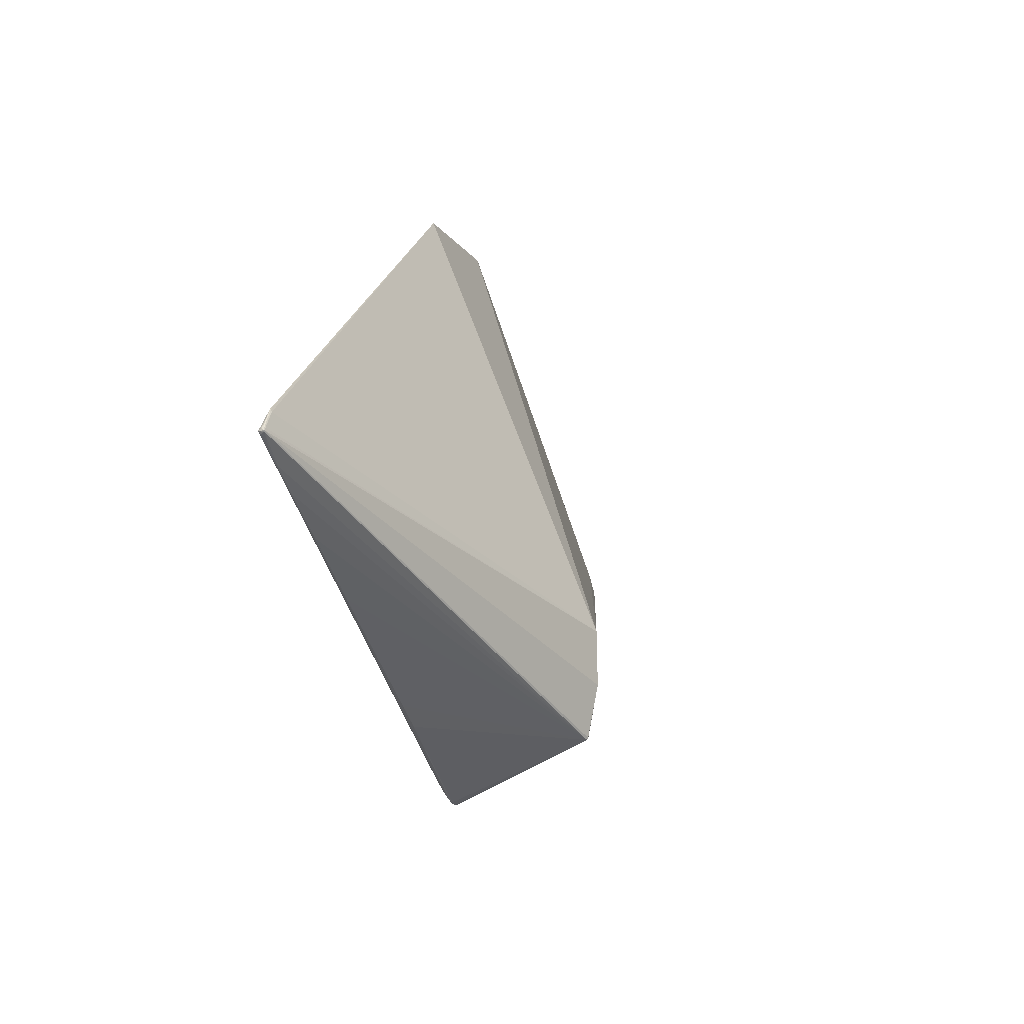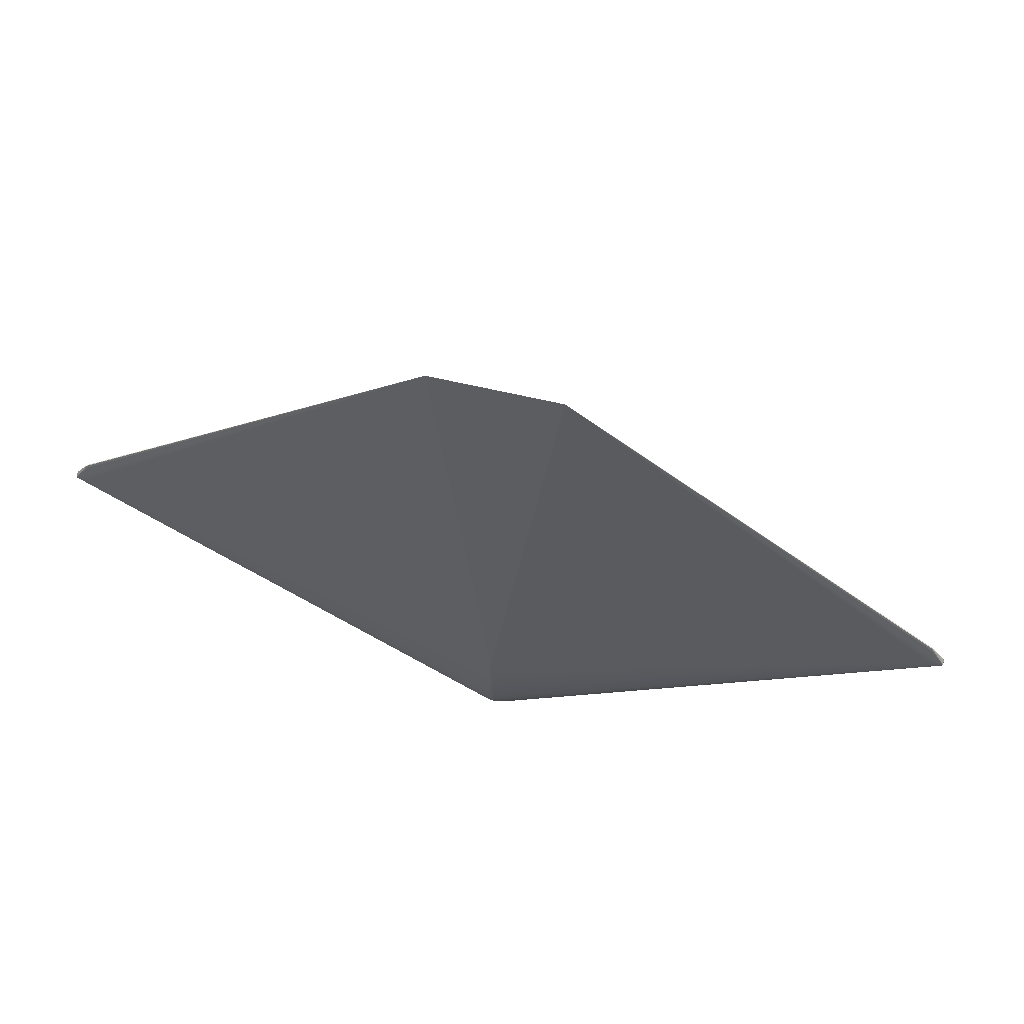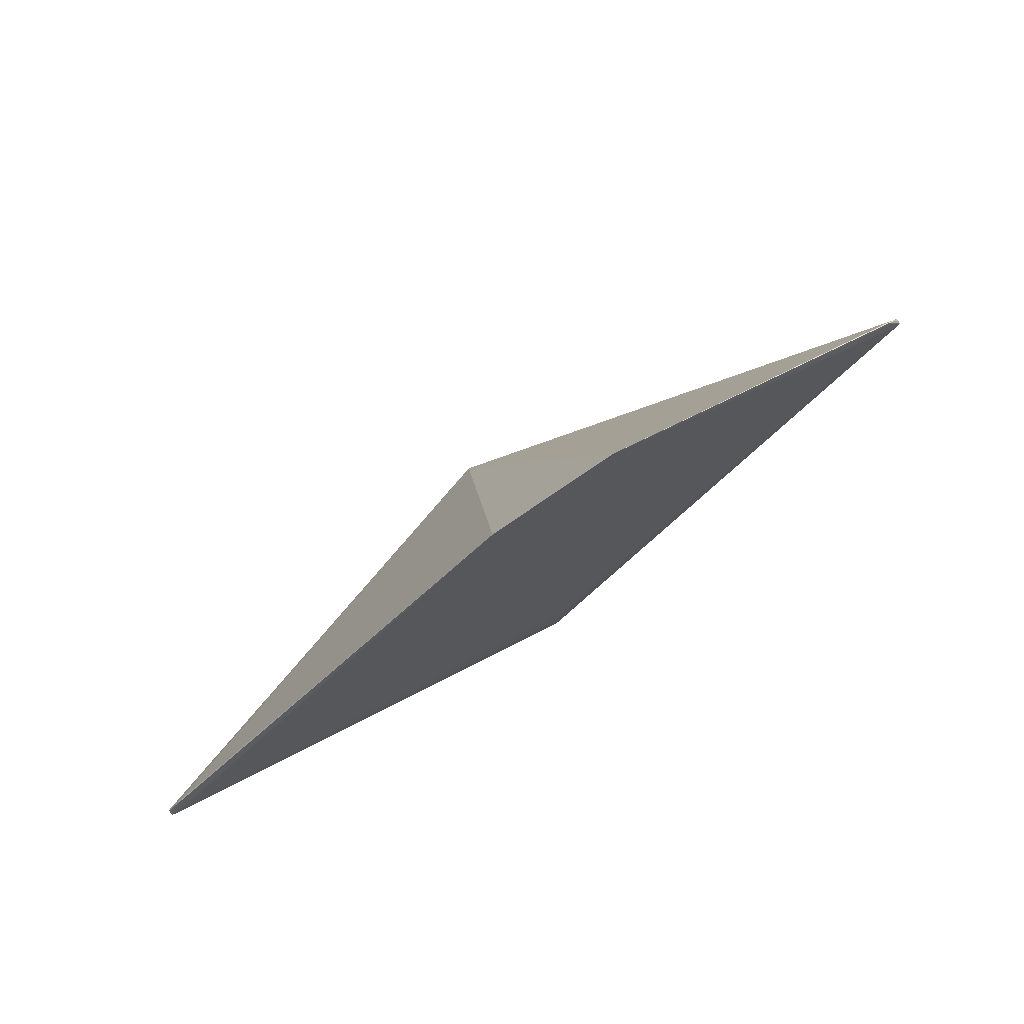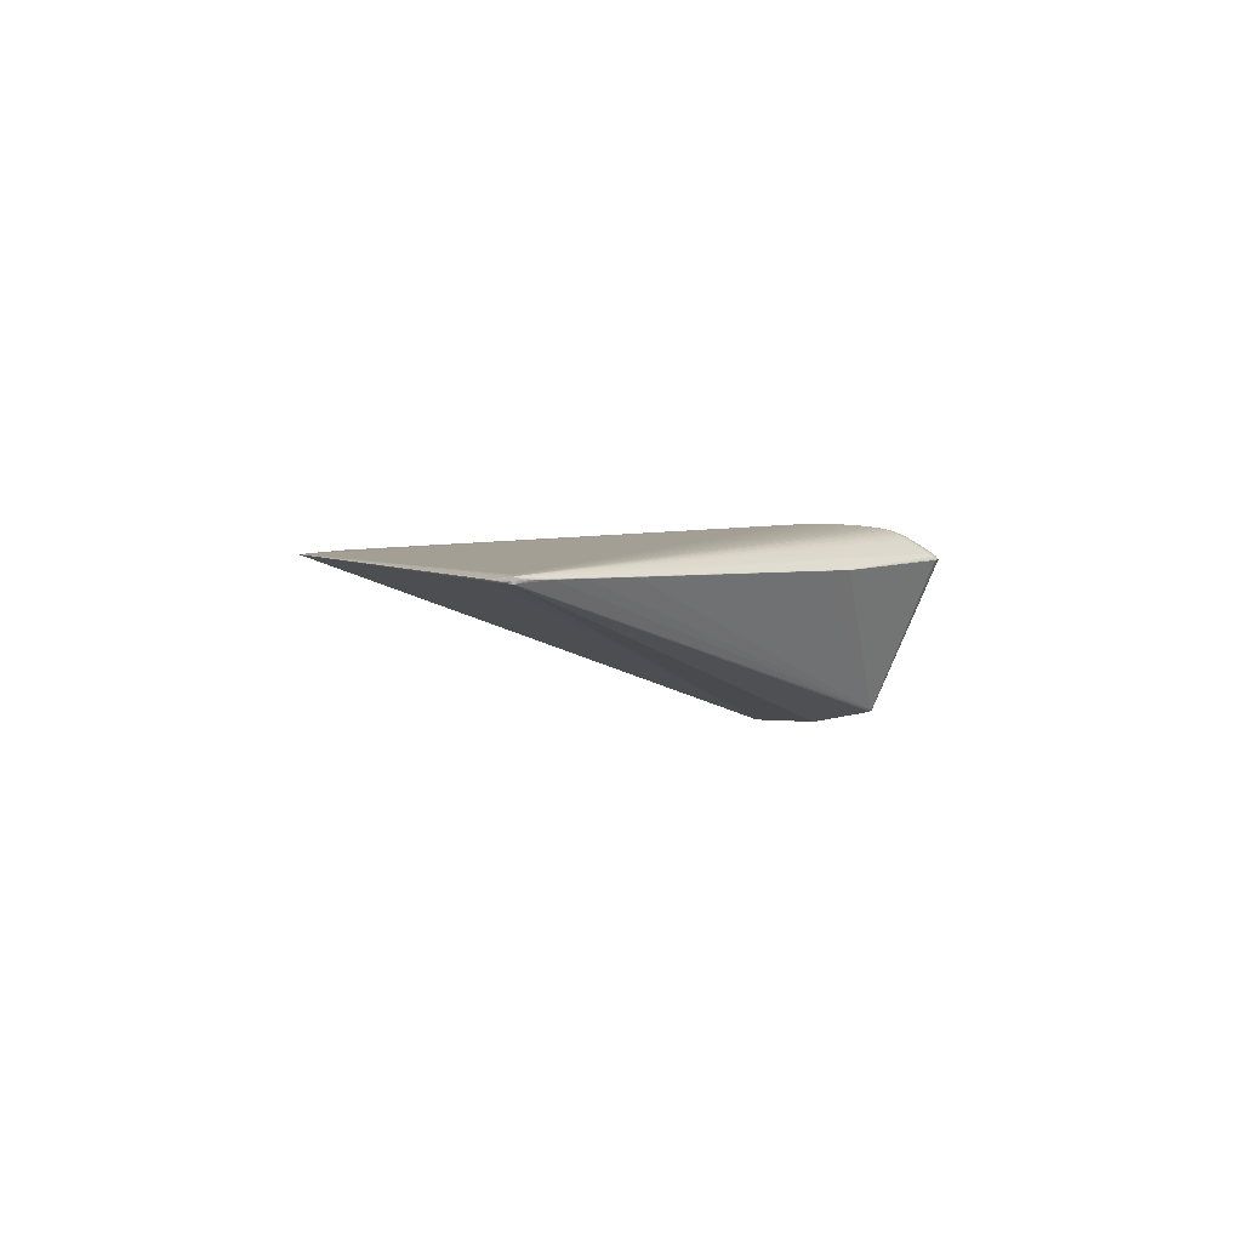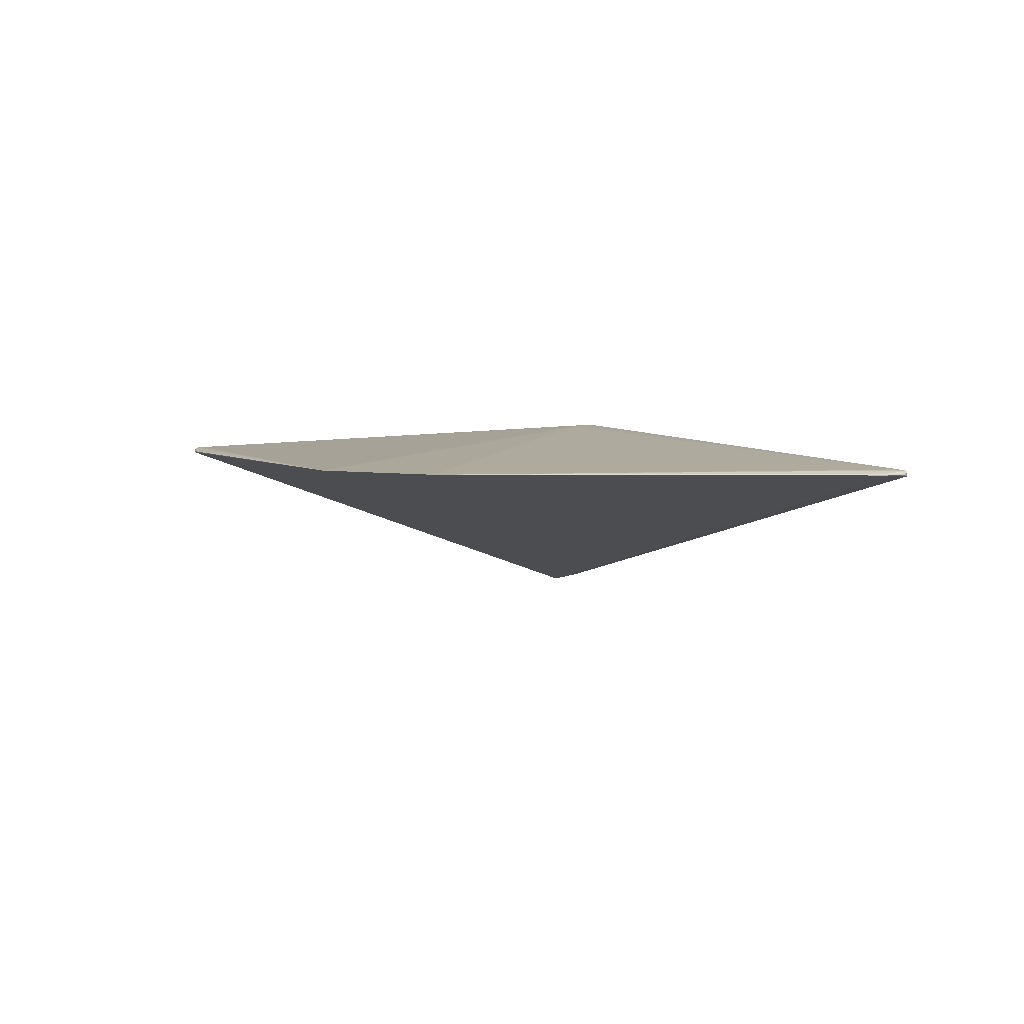
<metadata>
{"format":"obj","ext":"obj","renderer":"f3d","projection":"perspective","resolution":1024,"background":"white","views":[{"elev":-11.5,"azim":109.7,"up":"+Y"},{"elev":57.4,"azim":14.1,"up":"+Y"},{"elev":77.1,"azim":-34.6,"up":"+Y"},{"elev":3.5,"azim":-78.1,"up":"+Z"},{"elev":5.1,"azim":-153.0,"up":"+Z"}]}
</metadata>
<code>
v 0.382 0.06823 0.004346
v -0.3833 0.06854 0.002954
v 0.4936 0.1557 0.002076
v 0.4948 0.1496 0.008483
v -0.4948 0.1561 0.0002779
v -0.4961 0.15 0.006681
v 0.1531 -0.07931 0.0008735
v -0.1545 -0.07918 0.0003142
v -0.009561 -0.1298 0.02874
v -0.0007743 -0.06431 0.04134
v -0.0007538 -0.01557 0.04084
v 0.382 0.06786 0.003421
v -0.3833 0.06817 0.002029
v 0.4921 0.1605 0.003735
v 0.4644 0.1218 0.004385
v 0.4646 0.1226 0.006184
v 0.4644 0.1217 0.005065
v 0.4646 0.1242 0.007499
v -0.4933 0.1609 0.001942
v -0.492 0.1403 0.003104
v -0.4657 0.1221 0.002693
v -0.4925 0.1408 0.003999
v -0.4658 0.123 0.004492
v -0.4657 0.1221 0.003373
v -0.4658 0.1245 0.005807
v -0.4901 0.1453 0.007424
v 0.1757 -0.06453 0.001527
v -0.1771 -0.06439 0.0008848
v 0.002678 -0.1645 0.006488
v -0.01068 -0.162 0.005808
v -0.003475 -0.1579 0.01272
v 0.01295 -0.1535 0.01314
v 0.001896 -0.147 0.01974
v -0.004913 -0.1421 0.02258
v 0.003723 -0.1203 0.0337
v 0.01006 -0.1266 0.02979
v -0.005849 -0.1266 0.03107
v -0.006438 -0.1203 0.03342
v -0.001943 -0.1234 0.03279
v -0.008603 -0.125 0.03121
v -0.0007806 -0.08547 0.04007
v -0.0007645 -0.03914 0.04153
v 0.07033 0.49 0.009644
v -0.07131 0.49 0.009386
v 0.005569 0.02098 -0.1608
v 0.005546 -0.03803 -0.1617
v 0.005881 -0.09749 -0.149
v 0.4993 0.1478 0.001662
v 0.4986 0.1465 0.001969
v -0.5006 0.1478 0.002971
v 0.382 0.06788 0.003845
v 0.3073 0.02038 0.003573
v -0.3087 0.02013 0.001892
v -0.3833 0.0693 0.003648
v 0.4924 0.1592 0.002875
v 0.4836 0.1687 0.005783
v 0.4907 0.1399 0.004891
v 0.4328 0.1015 0.005417
v 0.4816 0.1333 0.005155
v 0.4826 0.1353 0.007244
v 0.4889 0.1449 0.009205
v 0.48 0.1441 0.009852
v 0.4836 0.1543 0.009169
v -0.494 0.1594 0.002809
v -0.4844 0.1692 0.0008465
v -0.4829 0.1337 0.003116
v -0.4838 0.1352 0.004908
v -0.434 0.1013 0.003241
v -0.4812 0.1445 0.008103
v -0.4848 0.1515 0.0077
v 0.1659 -0.07111 0.0009425
v 0.136 -0.09019 0.0007697
v -0.1374 -0.09011 2.919e-05
v -0.1673 -0.07093 0.000554
v 0.009211 -0.1604 0.008967
v -0.0005953 -0.1553 0.01461
v -0.01416 -0.1579 0.009527
v -0.006654 -0.1444 0.02097
v 0.008319 -0.1299 0.02881
v 0.000143 -0.1334 0.02805
v -0.006332 -0.1315 0.02858
v 0.004596 -0.1299 0.02956
v 0.0003382 -0.1187 0.03449
v -0.003089 -0.1299 0.02984
v -0.009735 -0.1203 0.03264
v 0.004872 -0.1135 0.03547
v 0.0003562 -0.1013 0.03822
v -0.001924 -0.107 0.0373
v 0.001505 -0.06431 0.04124
v -0.004194 -0.09408 0.03893
v -0.0007779 -0.07552 0.04081
v 0.001526 -0.01557 0.04074
v -0.003049 -0.05192 0.04146
v -0.0007591 -0.02676 0.04128
v 0.4941 0.1475 0.008818
v 0.4992 0.1499 0.005129
v -0.4946 0.1449 0.006924
v -0.4943 0.1433 0.006318
v -0.4985 0.1455 0.005588
v -0.4973 0.1444 0.002811
v -0.4985 0.1508 -0.0001914
v -0.4996 0.1512 0.0004314
v 0.3073 0.01988 0.003012
v 0.382 0.06899 0.00504
v -0.3833 0.06819 0.002453
v -0.3087 0.02063 0.002452
v 0.4832 0.1688 0.002606
v 0.4928 0.159 0.004604
v 0.4816 0.1333 0.00487
v 0.4826 0.1348 0.006666
v 0.4913 0.1404 0.005789
v 0.4328 0.101 0.004818
v 0.493 0.1429 0.008114
v 0.4934 0.1445 0.008721
v 0.4836 0.1511 0.009462
v -0.4936 0.1596 0.001082
v -0.4848 0.1691 0.004022
v -0.434 0.1018 0.00384
v -0.4829 0.1337 0.003401
v -0.4838 0.1357 0.005486
v -0.4848 0.1547 0.007408
v 0.136 -0.09022 0.0005266
v 0.1659 -0.07107 0.00116
v -0.1673 -0.07098 0.0003364
v -0.1374 -0.09008 0.0002723
v -0.005304 -0.1641 0.006553
v 0.009326 -0.1618 0.006265
v 0.00949 -0.1574 0.01159
v 0.003847 -0.1569 0.01321
v -0.00732 -0.1574 0.0125
v -0.002727 -0.1628 0.008873
v -0.01429 -0.1596 0.006807
v -0.01008 -0.1606 0.008991
v -0.008284 -0.1352 0.02616
v -0.001967 -0.1453 0.02086
v -0.01254 -0.1315 0.02692
v 0.007045 -0.1203 0.03305
v -0.003069 -0.1171 0.03492
v 0.000924 -0.1093 0.03685
v 0.004881 -0.1013 0.03771
v -0.004196 -0.1013 0.03801
v 0.001502 -0.07552 0.04072
v -0.003054 -0.06431 0.04123
v 0.001521 -0.02676 0.04118
v -0.003033 -0.01557 0.04075
v -0.0007698 -0.05192 0.04157
v 0.4984 0.1508 0.002247
v -0.5005 0.1503 0.00331
v -0.4999 0.1469 0.0001529
v 0.3073 0.01979 0.002548
v -0.3087 0.02004 0.001427
v -0.3087 0.0203 0.00095
v 0.4828 0.1717 0.003656
v 0.4829 0.1717 0.00473
v 0.4824 0.1342 0.005813
v 0.4646 0.1221 0.005564
v 0.4823 0.1475 0.009699
v 0.4328 0.1008 0.004011
v 0.4328 0.1008 0.004386
v 0.4643 0.1215 0.004706
v 0.4328 0.1023 0.006139
v 0.4646 0.1234 0.006858
v -0.484 0.1721 0.001897
v -0.4841 0.1721 0.002971
v -0.4658 0.1225 0.003871
v -0.4837 0.1346 0.004056
v -0.4836 0.1479 0.007943
v -0.434 0.1012 0.002434
v -0.4655 0.1219 0.003014
v -0.434 0.1011 0.002809
v -0.434 0.1026 0.004563
v -0.4658 0.1237 0.005166
v -0.434 0.1037 0.005329
v 0.1422 -0.08588 0.001212
v -0.1437 -0.08576 0.0006922
v -0.01087 -0.1574 0.01151
v -0.007171 -0.1612 0.009525
v 0.01381 -0.1478 0.01648
v 0.009694 -0.1494 0.017
v 0.005397 -0.1513 0.01674
v 0.01037 -0.1352 0.02539
v 0.01213 -0.1417 0.02091
v 0.00483 -0.1352 0.02663
v -0.004132 -0.1352 0.02683
v -0.002017 -0.139 0.02475
v -0.01225 -0.1352 0.02502
v -0.009791 -0.1408 0.02244
v 0.004771 -0.125 0.03179
v 0.004881 -0.107 0.03682
v -0.005329 -0.107 0.03697
v -0.003065 -0.1116 0.03635
v -0.003057 -0.07552 0.0407
v -0.00306 -0.08546 0.03996
v -0.003038 -0.02676 0.04118
v -0.003044 -0.03914 0.04143
v 0.003442 -0.1618 0.009457
v 7.17e-05 -0.1595 0.01166
v 0.009148 -0.1541 0.01406
v -0.004815 -0.1532 0.01568
v -0.00993 -0.1519 0.01554
v -0.01418 -0.1541 0.01258
v 0.007324 -0.1409 0.02284
v 0.002063 -0.139 0.02471
v -0.01328 -0.1445 0.01906
v 0.0002525 -0.1282 0.03077
v 0.001444 -0.1234 0.03278
v 0.0003469 -0.1154 0.03548
v -0.00533 -0.1135 0.03561
v -0.00866 -0.1154 0.03441
v 0.003763 -0.09408 0.03885
v 0.0003574 -0.09409 0.03915
v 0.001499 -0.08547 0.03999
v 0.00151 -0.05192 0.04147
v 0.001515 -0.03914 0.04143
v 0.00584 -0.09524 -0.1502
v 0.003432 -0.09555 -0.1496
v 0.003131 -0.09698 -0.148
v 0.004764 -0.09798 -0.1475
v 0.4973 0.1504 0.00162
v 0.4993 0.1471 0.008079
v 0.4972 0.1451 0.007399
v 0.4982 0.1492 0.007703
v 0.4994 0.1478 0.006179
v 0.4972 0.1448 0.005992
v 0.496 0.144 0.004618
v 0.4993 0.1474 0.00479
v 0.4976 0.1529 0.003418
v 0.4993 0.1483 0.002927
v -0.4953 0.1479 0.007018
v -0.5005 0.1475 0.006261
v -0.4995 0.1496 0.005888
v -0.5006 0.1482 0.00436
v -0.4984 0.1452 0.004181
v -0.5005 0.1482 -0.0001567
v -0.5005 0.1487 0.001109
v -0.4988 0.1533 0.001605
v 0.1854 -0.05859 0.001314
v -0.1868 -0.05844 0.0006365
f 43 45 44
f 44 45 65
f 234 45 46
f 46 45 48
f 11 43 44
f 216 234 46
f 45 43 107
f 44 70 145
f 145 11 44
f 215 216 46
f 47 216 215
f 46 48 215
f 5 116 65
f 43 56 154
f 121 70 44
f 44 65 163
f 163 164 44
f 65 116 163
f 19 164 163
f 163 116 19
f 44 164 117
f 64 164 19
f 19 236 148
f 148 64 19
f 116 5 102
f 234 148 102
f 102 148 236
f 102 236 19
f 19 116 102
f 43 115 63
f 153 107 43
f 43 154 153
f 47 215 49
f 49 215 48
f 47 158 12
f 223 96 220
f 6 121 44
f 44 117 6
f 217 216 47
f 47 218 217
f 73 217 30
f 30 217 218
f 11 144 92
f 92 115 43
f 43 11 92
f 232 148 235
f 235 148 234
f 234 102 101
f 101 102 5
f 45 234 101
f 101 5 65
f 101 65 45
f 232 235 50
f 50 235 234
f 169 24 119
f 170 169 168
f 24 169 170
f 228 96 223
f 48 96 228
f 219 48 45
f 107 3 219
f 45 107 219
f 222 220 96
f 222 96 108
f 108 154 222
f 222 154 56
f 56 220 222
f 4 220 56
f 43 63 4
f 4 56 43
f 223 220 226
f 226 228 223
f 48 228 226
f 226 49 48
f 226 220 49
f 167 145 70
f 167 194 145
f 164 64 231
f 64 148 231
f 231 117 164
f 94 144 11
f 11 145 94
f 145 194 94
f 214 144 94
f 168 217 13
f 13 170 168
f 132 30 133
f 126 218 47
f 126 30 218
f 133 30 126
f 115 92 157
f 157 92 144
f 157 144 214
f 214 213 157
f 213 62 157
f 61 157 62
f 77 132 133
f 21 217 168
f 168 169 21
f 23 67 165
f 147 219 3
f 48 219 147
f 147 96 48
f 147 227 96
f 15 158 47
f 47 49 15
f 49 220 224
f 95 63 115
f 95 4 63
f 115 157 95
f 157 61 95
f 220 4 95
f 114 220 95
f 95 61 114
f 194 167 195
f 119 24 166
f 24 165 166
f 229 167 70
f 70 121 229
f 121 6 229
f 100 20 233
f 99 165 67
f 99 166 165
f 119 166 99
f 114 36 79
f 152 13 217
f 76 199 31
f 122 72 127
f 47 122 127
f 54 118 2
f 217 21 149
f 234 216 149
f 216 217 149
f 149 20 100
f 100 233 149
f 149 50 234
f 66 169 119
f 66 21 169
f 66 149 21
f 119 20 66
f 20 149 66
f 2 118 68
f 68 118 23
f 23 165 68
f 24 170 68
f 68 165 24
f 227 147 14
f 14 153 154
f 14 154 108
f 108 96 14
f 96 227 14
f 109 15 49
f 221 224 220
f 159 12 158
f 1 112 58
f 42 94 194
f 194 195 42
f 214 94 42
f 42 195 146
f 146 213 42
f 42 213 214
f 69 167 26
f 167 229 26
f 26 229 97
f 97 229 230
f 230 229 6
f 230 6 117
f 117 231 230
f 230 148 232
f 230 231 148
f 232 50 230
f 233 99 230
f 50 149 230
f 230 149 233
f 199 78 200
f 201 54 77
f 201 200 204
f 120 67 23
f 120 99 67
f 23 118 172
f 172 120 23
f 22 233 20
f 22 99 233
f 22 20 119
f 119 99 22
f 114 140 189
f 189 86 114
f 89 213 146
f 89 142 61
f 89 62 213
f 89 61 62
f 105 238 53
f 105 53 2
f 170 13 105
f 2 68 105
f 105 68 170
f 132 77 125
f 73 30 125
f 30 132 125
f 124 217 73
f 124 152 217
f 133 126 177
f 75 127 72
f 72 174 75
f 75 174 128
f 128 196 75
f 32 198 128
f 32 161 18
f 153 14 55
f 55 14 147
f 107 153 55
f 55 3 107
f 55 147 3
f 49 224 225
f 59 109 57
f 57 225 224
f 57 109 49
f 49 225 57
f 59 221 155
f 58 112 16
f 51 159 112
f 112 1 51
f 12 159 51
f 1 103 51
f 81 9 134
f 134 184 81
f 186 134 9
f 130 31 199
f 199 200 130
f 173 201 25
f 171 201 173
f 54 201 171
f 118 54 171
f 171 172 118
f 173 25 171
f 171 25 172
f 176 77 133
f 176 201 77
f 133 177 176
f 177 130 176
f 200 201 176
f 176 130 200
f 34 78 199
f 34 134 78
f 184 134 34
f 182 181 202
f 188 79 36
f 10 89 146
f 142 89 10
f 86 189 139
f 151 105 13
f 238 105 151
f 151 124 238
f 13 152 151
f 152 124 151
f 73 125 8
f 8 124 73
f 29 126 47
f 47 127 29
f 127 75 29
f 29 75 196
f 131 177 126
f 126 29 131
f 131 29 196
f 31 130 131
f 131 130 177
f 128 198 129
f 129 196 128
f 128 174 27
f 161 32 104
f 104 1 58
f 58 161 104
f 77 54 106
f 106 28 77
f 106 54 2
f 175 125 77
f 77 28 175
f 224 221 111
f 111 57 224
f 111 221 59
f 59 57 111
f 112 159 17
f 59 155 17
f 162 161 58
f 58 16 162
f 18 161 162
f 71 122 47
f 136 186 9
f 187 186 204
f 134 186 187
f 204 200 187
f 187 200 78
f 78 134 187
f 184 34 185
f 181 79 183
f 183 202 181
f 203 202 183
f 182 202 179
f 179 178 182
f 198 32 179
f 32 178 179
f 137 36 114
f 137 188 36
f 35 188 137
f 114 86 137
f 86 35 137
f 37 9 81
f 93 10 146
f 146 195 93
f 93 167 69
f 93 195 167
f 142 10 91
f 141 211 90
f 97 141 90
f 210 140 114
f 207 35 86
f 86 139 207
f 140 210 87
f 87 210 211
f 87 189 140
f 87 139 189
f 87 88 139
f 87 211 141
f 141 88 87
f 31 131 197
f 197 131 196
f 196 129 197
f 76 31 197
f 197 129 76
f 180 129 198
f 198 179 180
f 180 179 202
f 180 202 203
f 123 103 1
f 123 174 72
f 123 27 174
f 52 32 128
f 52 104 32
f 128 27 52
f 1 104 52
f 52 123 1
f 27 123 52
f 125 175 74
f 74 175 28
f 74 8 125
f 53 238 74
f 238 124 74
f 124 8 74
f 2 53 74
f 74 106 2
f 28 106 74
f 156 16 112
f 112 17 156
f 156 155 221
f 156 17 155
f 160 17 159
f 158 15 160
f 160 159 158
f 15 109 160
f 160 109 59
f 59 17 160
f 18 162 113
f 113 221 220
f 182 178 113
f 113 32 18
f 113 178 32
f 113 181 182
f 113 220 114
f 114 79 113
f 113 79 181
f 12 51 150
f 47 12 150
f 150 71 47
f 98 9 97
f 98 136 9
f 186 136 98
f 97 230 98
f 204 186 98
f 98 201 204
f 120 172 98
f 98 230 99
f 99 120 98
f 98 25 201
f 172 25 98
f 135 34 199
f 135 185 34
f 135 199 76
f 203 185 135
f 79 188 82
f 82 183 79
f 35 207 83
f 40 85 97
f 9 37 40
f 97 9 40
f 190 141 97
f 97 208 190
f 190 88 141
f 209 208 97
f 41 90 211
f 143 91 10
f 10 93 143
f 69 26 143
f 143 93 69
f 33 180 203
f 33 135 76
f 203 135 33
f 76 129 33
f 129 180 33
f 7 123 72
f 71 123 7
f 7 72 122
f 122 71 7
f 237 51 103
f 103 123 237
f 237 123 71
f 237 150 51
f 71 150 237
f 110 156 221
f 16 156 110
f 60 162 16
f 60 113 162
f 221 113 60
f 60 110 221
f 16 110 60
f 205 82 188
f 138 83 207
f 191 190 208
f 88 190 191
f 208 138 191
f 191 138 207
f 191 207 139
f 139 88 191
f 211 210 212
f 212 41 211
f 212 210 114
f 142 91 212
f 91 41 212
f 114 61 212
f 61 142 212
f 90 41 193
f 97 90 193
f 193 26 97
f 91 143 192
f 192 143 26
f 192 41 91
f 192 193 41
f 26 193 192
f 206 188 35
f 206 205 188
f 35 83 206
f 84 37 81
f 81 184 84
f 183 82 80
f 82 205 80
f 203 183 80
f 80 185 203
f 205 84 80
f 184 185 80
f 80 84 184
f 208 209 38
f 38 138 208
f 97 85 38
f 38 209 97
f 85 40 38
f 38 40 37
f 83 138 39
f 39 206 83
f 39 38 37
f 138 38 39
f 205 206 39
f 37 84 39
f 39 84 205

</code>
